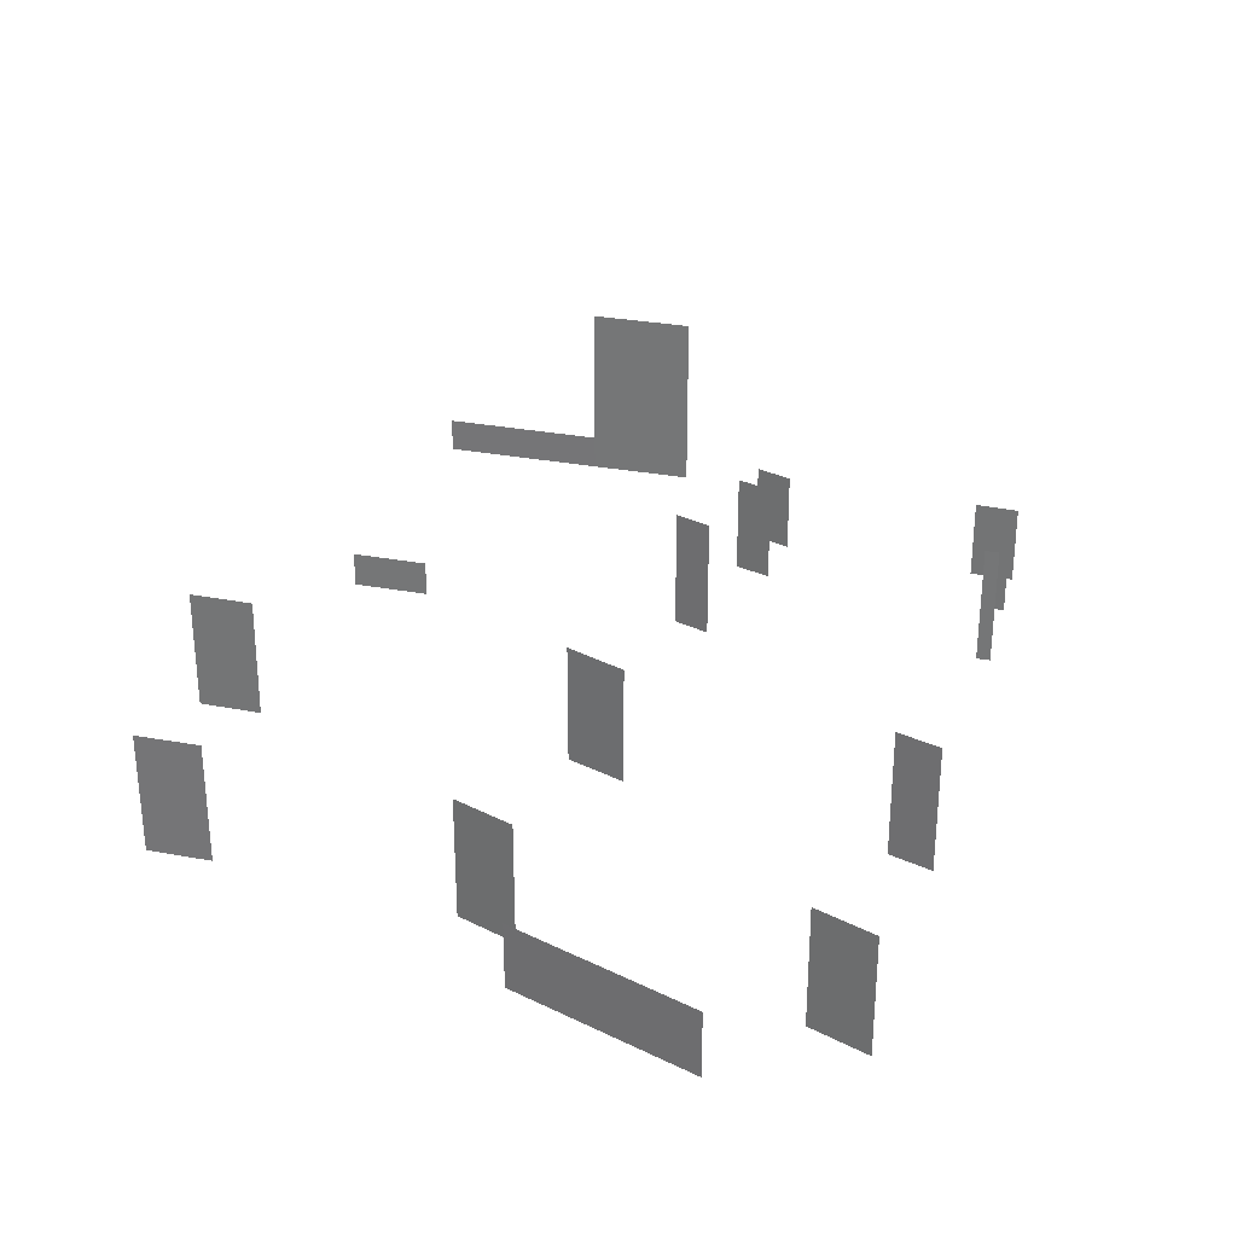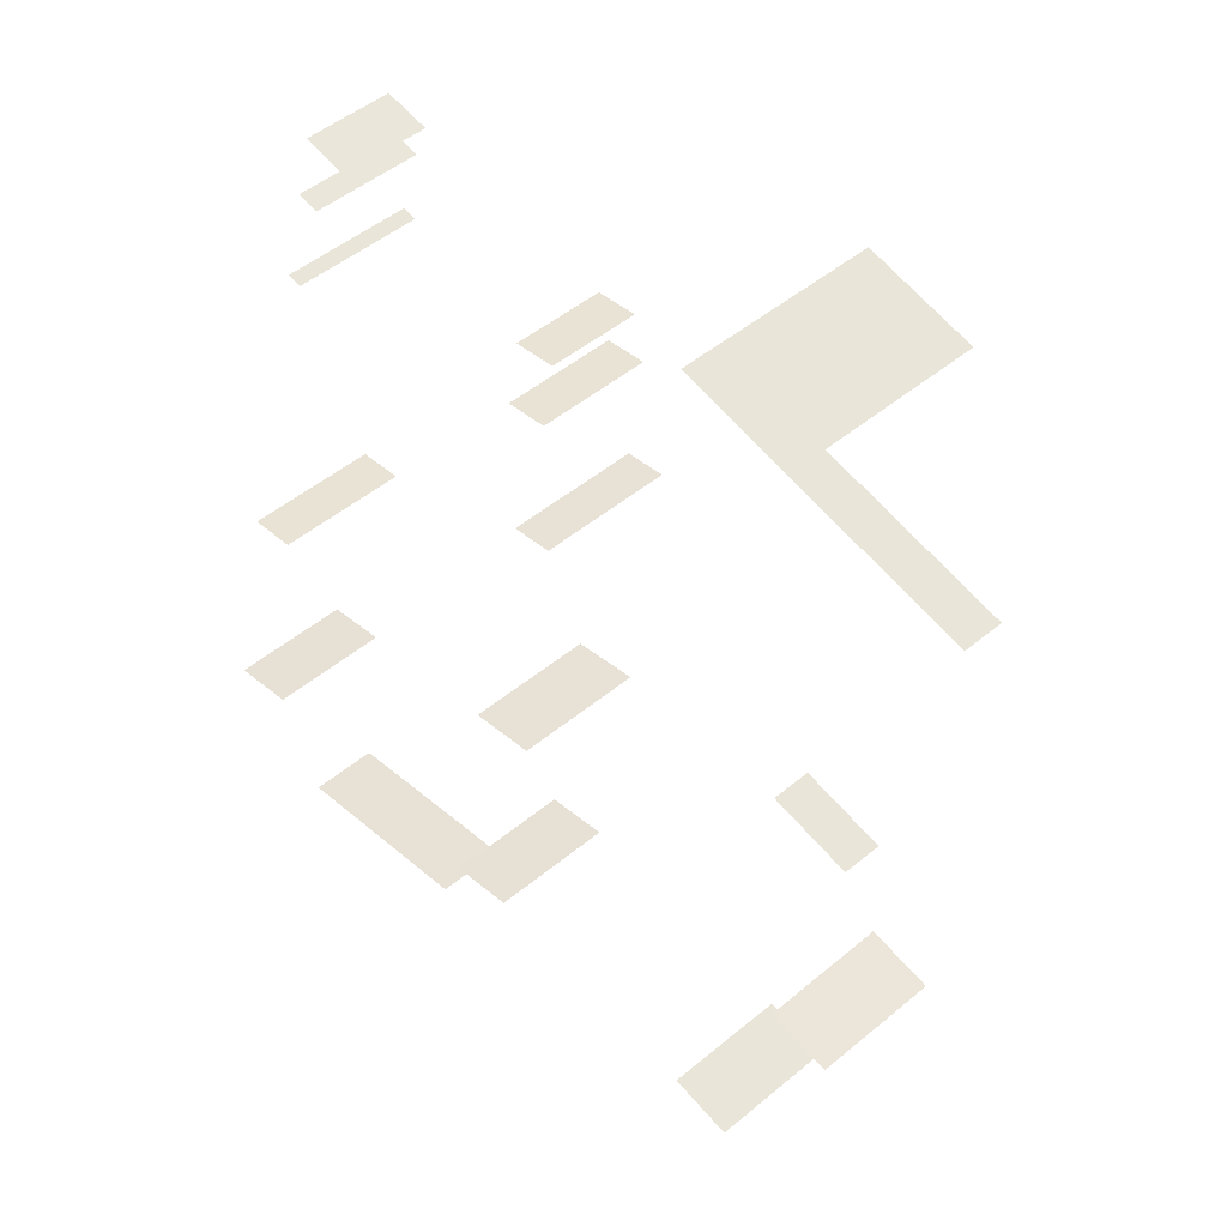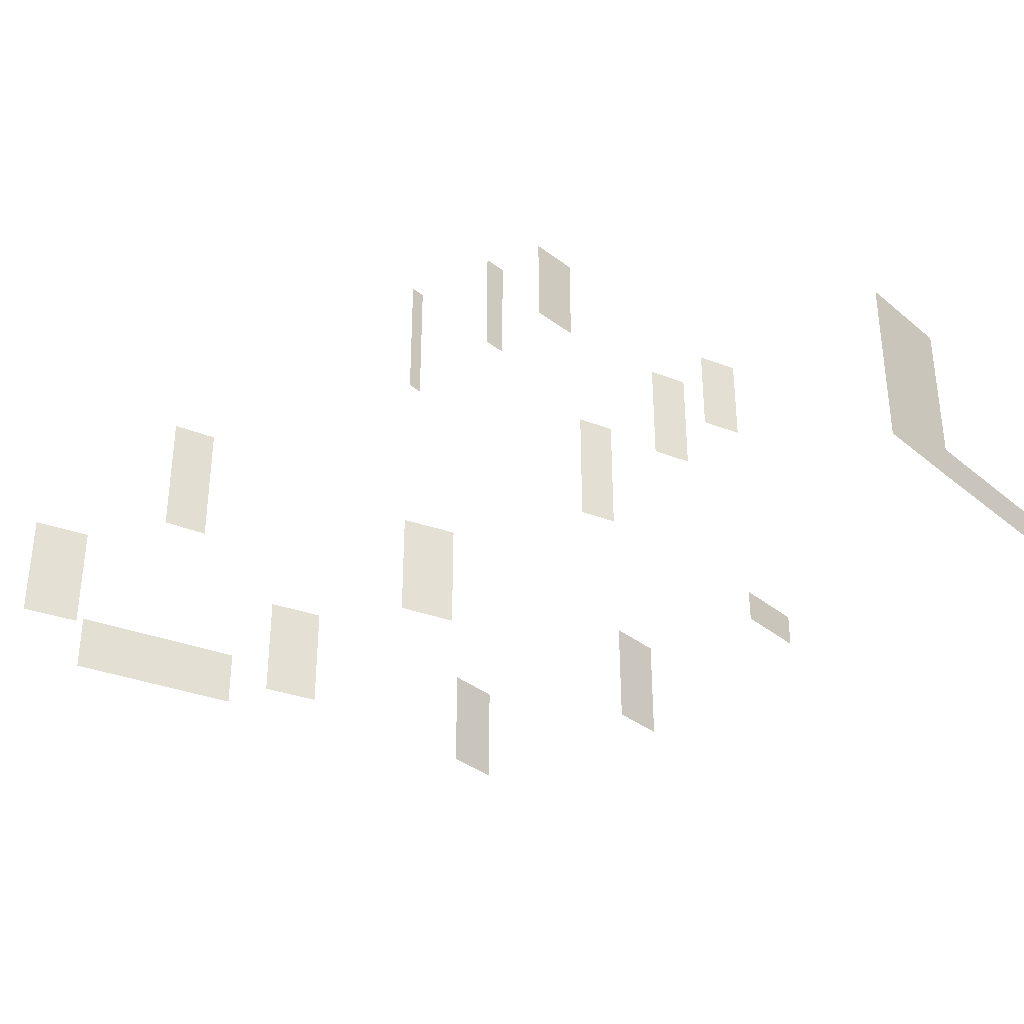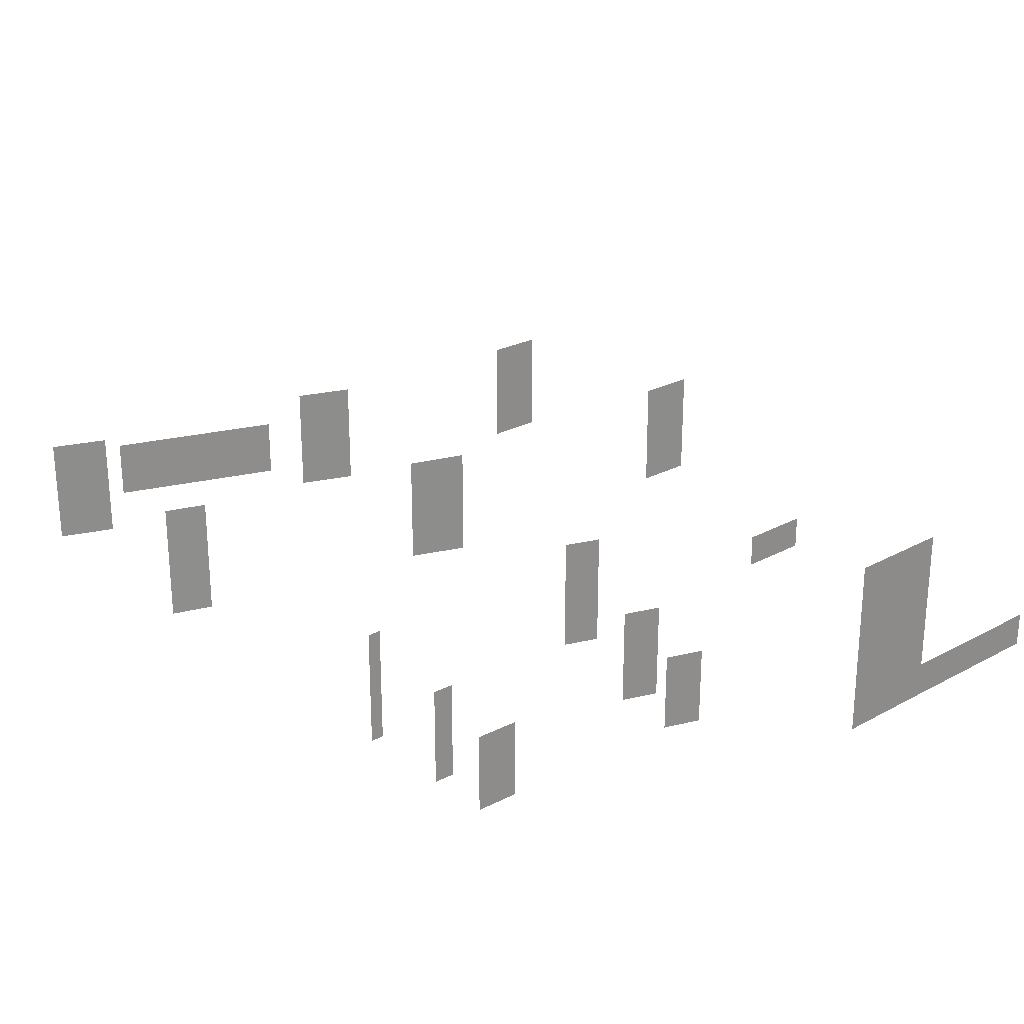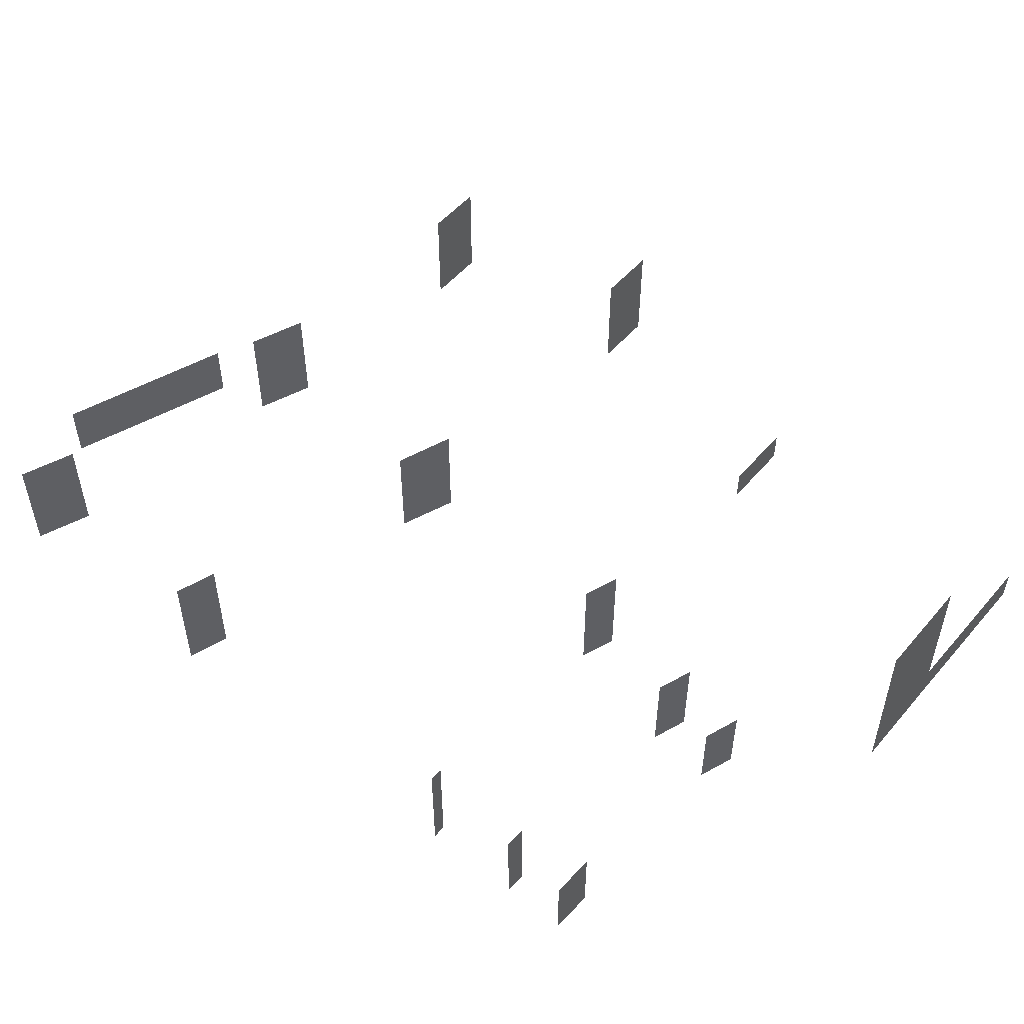
<metadata>
{"format":"obj","ext":"obj","renderer":"f3d","projection":"perspective","resolution":1024,"background":"white","views":[{"elev":30.4,"azim":-150.5,"up":"+Y"},{"elev":47.6,"azim":46.8,"up":"+Z"},{"elev":-33.7,"azim":-33.5,"up":"+Y"},{"elev":25.3,"azim":-26.7,"up":"+Y"},{"elev":52.9,"azim":-36.2,"up":"+Y"}]}
</metadata>
<code>
o surfaces_north
v 2.351 -0.2199 -36.56
v 2.351 10 -36.56
v 46.89 -0.2199 47.04
v 23.73 -0.2199 -42.09
v 23.73 10 -42.09
v 0.4291 -0.2199 58.94
v 0.4291 10 58.94
v 46.89 10 47.04
v -28.77 -0.2199 66.58
v -28.77 52.12 66.58
v 0.4291 52.12 58.94
v 5.957 -0.2199 -113.1
v 5.791 34.13 -113.1
v 23.27 -0.2199 -117.3
v 23.27 34.11 -117.3
v -24.42 -0.2199 -174.4
v -24.42 34.01 -174.4
v -7.099 -0.2199 -178.9
v -7.099 33.9 -178.9
v -79.5 -0.2199 -15.61
v -79.5 34.41 -15.61
v -68.59 -0.2199 -14.53
v -68.59 34.42 -14.53
v -80.06 -0.2199 22.08
v -80.06 28.7 22.08
v -69.1 -0.2199 23.08
v -69.1 28.7 23.08
v -76.93 -0.2199 41.28
v -76.93 22.98 41.28
v -65.9 -0.2199 42.29
v -65.9 23 42.29
v -143.8 -0.2199 56
v -143.8 22.82 56
v -131.7 -0.2199 53.34
v -131.7 22.83 53.34
v -148.5 28.54 37.9
v -142.6 -0.2199 36.58
v -142.6 28.54 36.58
v -148.5 -0.2199 37.9
v -155.8 -0.2199 9.964
v -155.8 34.26 9.964
v -152 -0.2199 8.97
v -152 34.26 8.97
v -96.11 -0.2199 -93.58
v -96.11 33.87 -93.58
v -78.22 -0.2199 -91.58
v -78.22 34.19 -91.58
v -107.3 -0.2199 -165.6
v -107.3 33.87 -165.6
v -89.5 -0.2199 -163.5
v -89.5 33.9 -163.5
v -168.2 -0.2199 -186.7
v -168.2 18.22 -186.7
v -113.8 -0.2199 -181.2
v -113.8 18.31 -181.2
v -181.9 -0.2199 -90.18
v -181.9 36.04 -90.18
v -169.2 -0.2199 -89.25
v -169.2 36.03 -89.25
v -198 -0.2199 -161.6
v -198 33.31 -161.6
v -180.6 -0.2199 -159.4
v -180.6 33.31 -159.4
f 1 2 5 4
f 6 7 8 3
f 9 10 11 6
f 12 13 15 14
f 16 17 19 18
f 20 21 23 22
f 24 25 27 26
f 28 29 31 30
f 32 33 35 34
f 39 36 38 37
f 40 41 43 42
f 44 45 47 46
f 48 49 51 50
f 52 53 55 54
f 56 57 59 58
f 60 61 63 62

</code>
